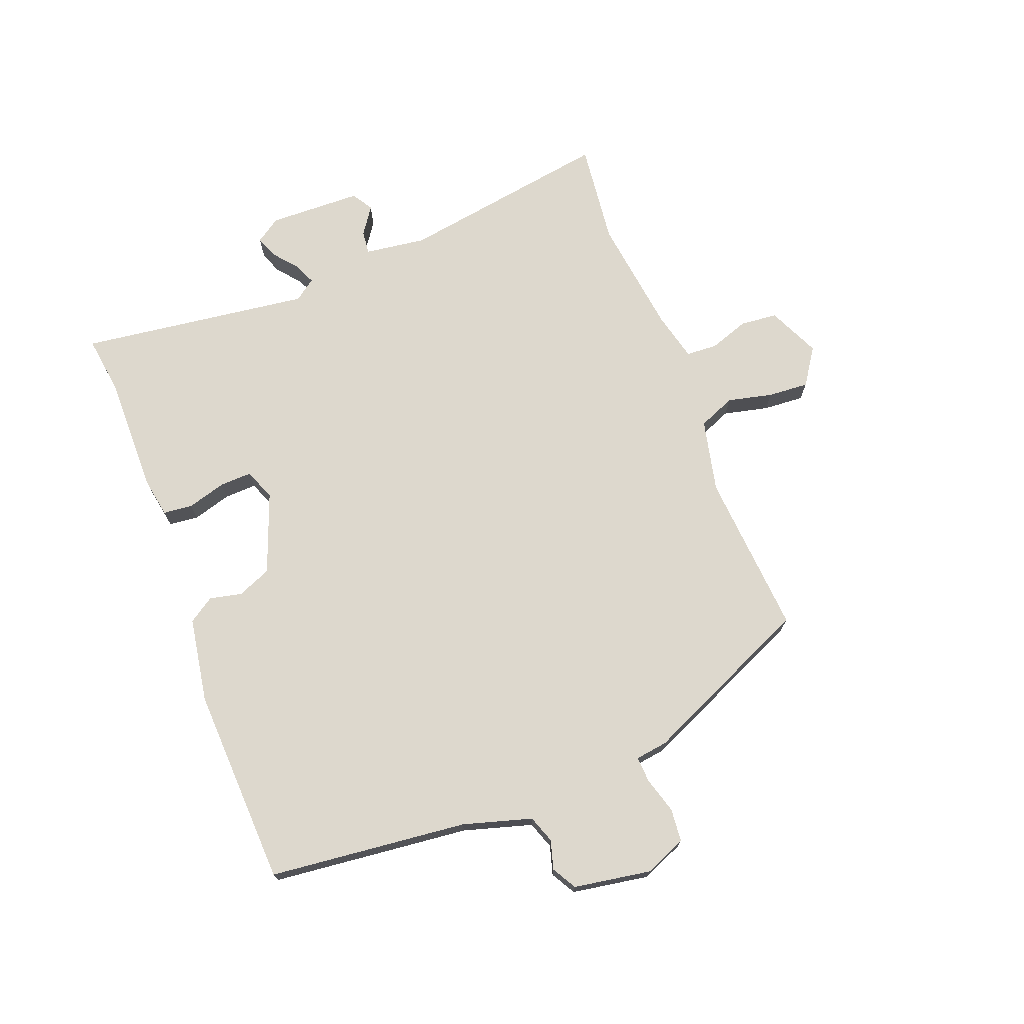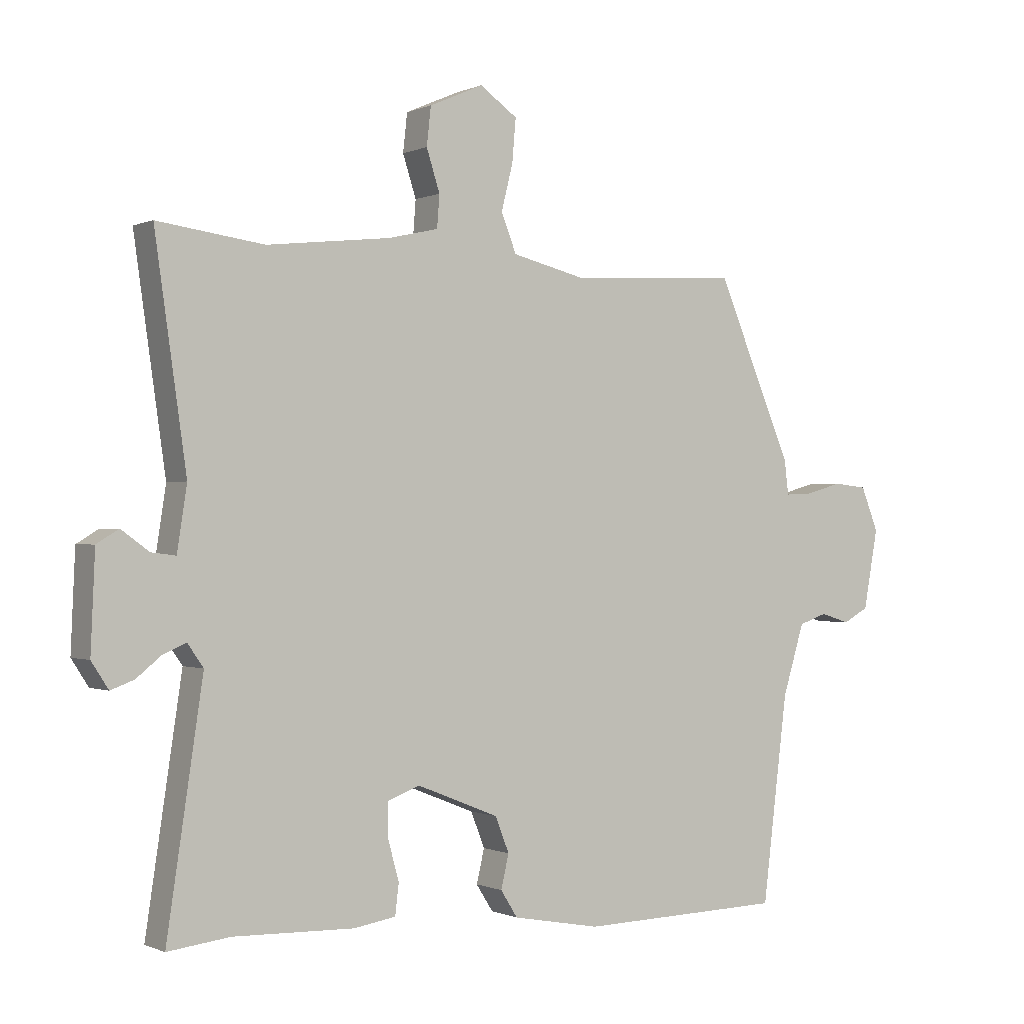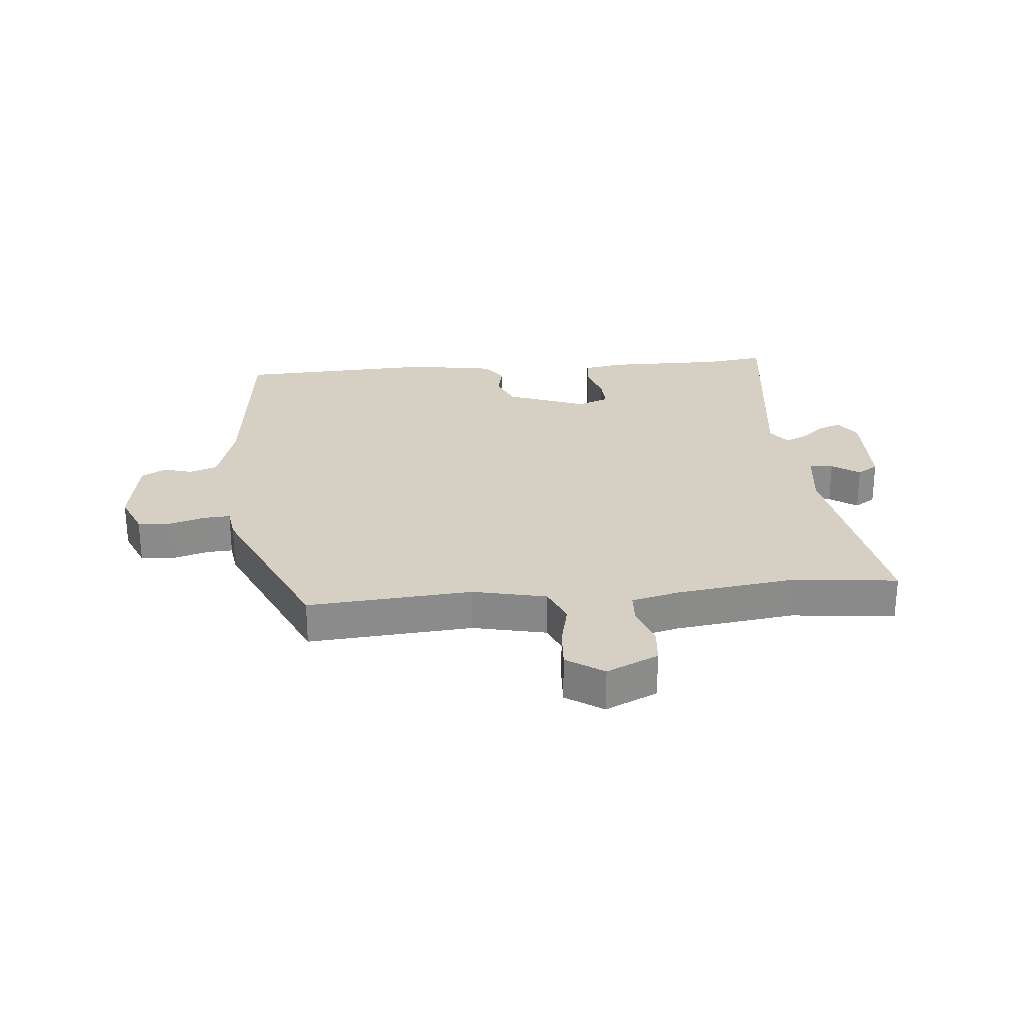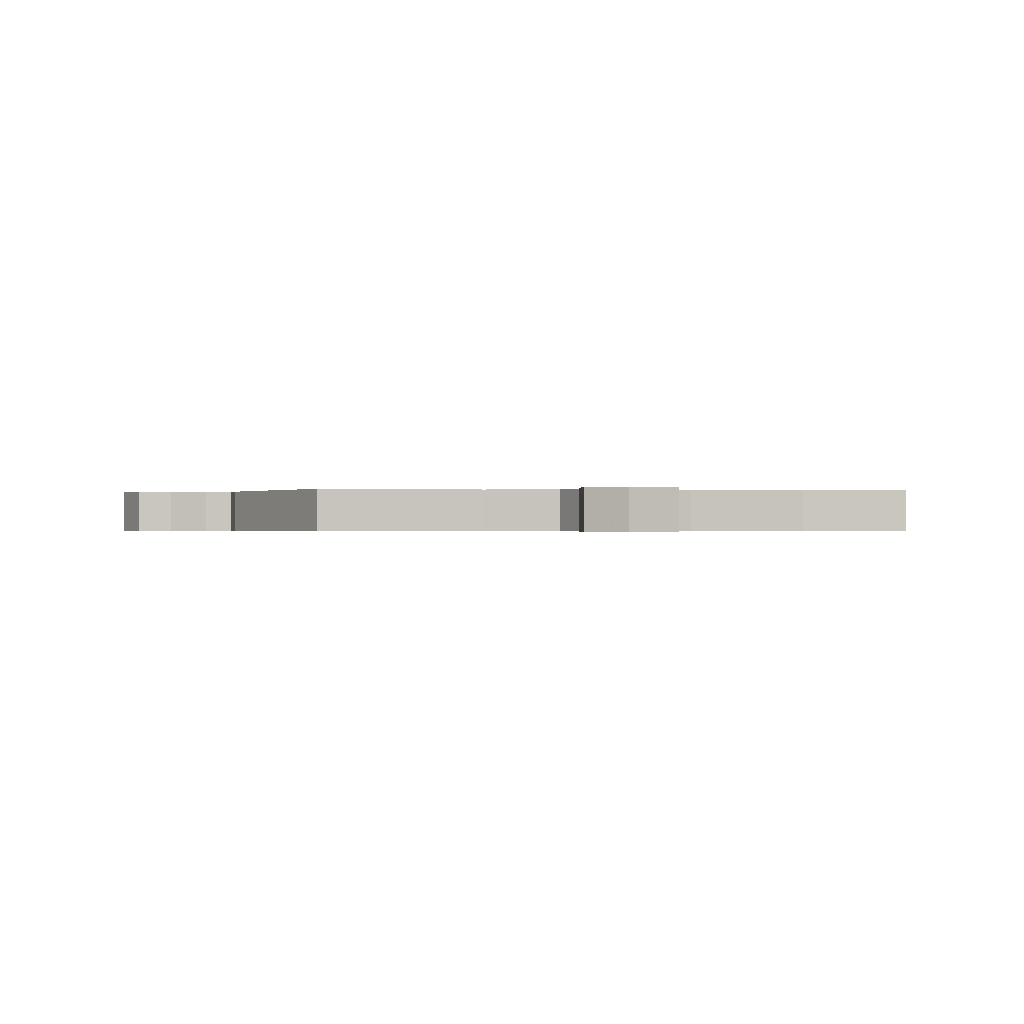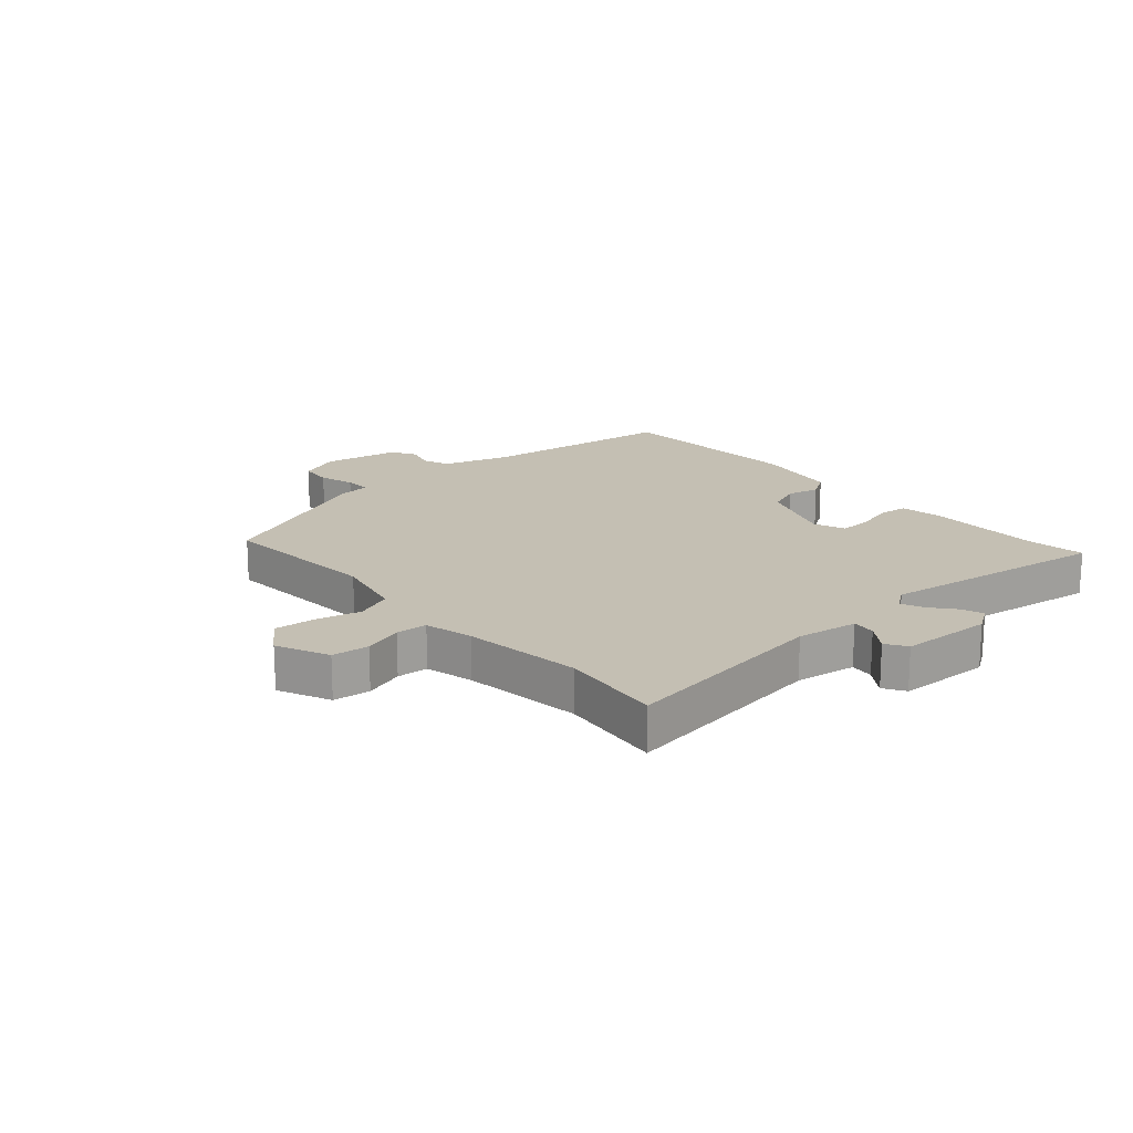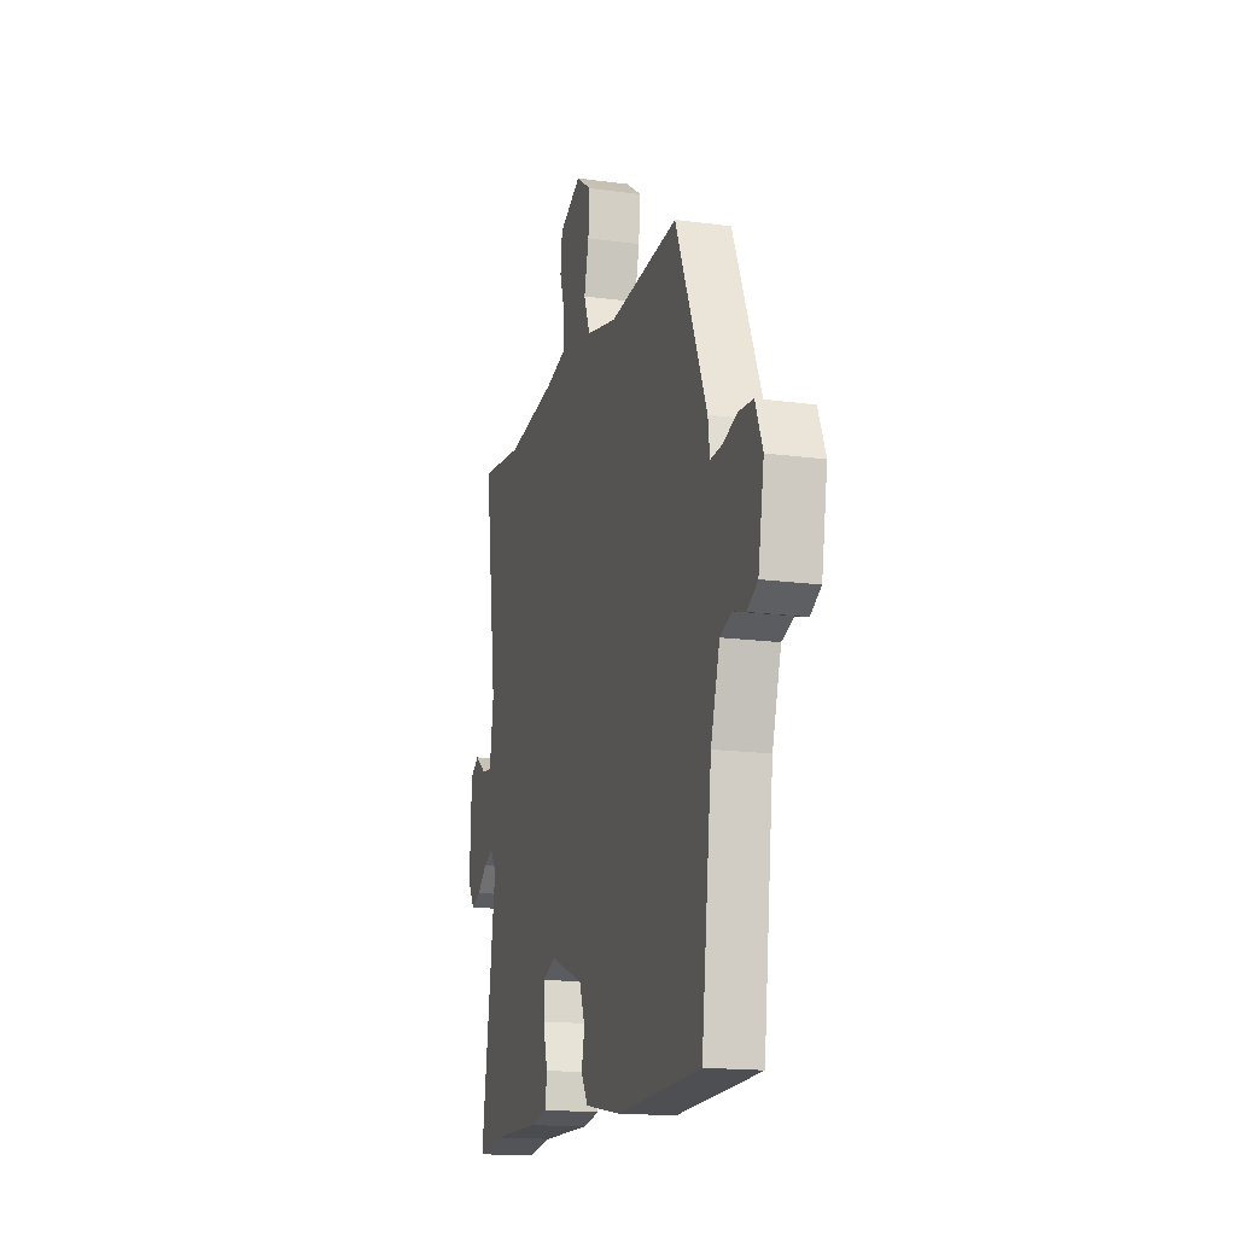
<metadata>
{"format":"obj","ext":"obj","renderer":"f3d","projection":"perspective","resolution":1024,"background":"white","views":[{"elev":72.1,"azim":-112.0,"up":"+Y"},{"elev":-0.4,"azim":147.1,"up":"+Z"},{"elev":26.4,"azim":-6.3,"up":"+Y"},{"elev":-0.4,"azim":-9.3,"up":"+Y"},{"elev":17.8,"azim":48.2,"up":"+Y"},{"elev":-16.7,"azim":-105.2,"up":"+Z"}]}
</metadata>
<code>
v 0.567 0.07 -0.508
v 0.465 0.07 -0.496
v 0.266 0.07 -0.502
v 0.197 0.07 -0.491
v 0.191 0.07 -0.441
v 0.209 0.07 -0.375
v 0.21 0.07 -0.32
v 0.156 0.07 -0.3
v 0.021 0.07 -0.354
v -0.002 0.07 -0.412
v 0.011 0.07 -0.467
v -0.017 0.07 -0.511
v -0.162 0.07 -0.538
v -0.501 0.07 -0.53
v -0.543 0.07 -0.192
v -0.579 0.07 -0.076
v -0.626 0.07 -0.06
v -0.675 0.07 -0.075
v -0.717 0.07 -0.052
v -0.741 0.07 0.079
v -0.712 0.07 0.151
v -0.656 0.07 0.157
v -0.595 0.07 0.14
v -0.55 0.07 0.138
v -0.543 0.07 0.194
v -0.418 0.07 0.487
v -0.139 0.07 0.471
v -0.015 0.07 0.501
v 0.01 0.07 0.564
v -0.009 0.07 0.64
v -0.015 0.07 0.71
v 0.047 0.07 0.753
v 0.136 0.07 0.714
v 0.143 0.07 0.651
v 0.121 0.07 0.583
v 0.125 0.07 0.53
v 0.208 0.07 0.511
v 0.411 0.07 0.488
v 0.586 0.07 0.511
v 0.534 0.07 0.148
v 0.55 0.07 0.044
v 0.59 0.07 0.049
v 0.636 0.07 0.082
v 0.672 0.07 0.06
v 0.679 0.07 -0.098
v 0.651 0.07 -0.141
v 0.613 0.07 -0.127
v 0.572 0.07 -0.094
v 0.534 0.07 -0.078
v 0.508 0.07 -0.115
v 0.567 0 -0.508
v 0.465 0 -0.496
v 0.266 0 -0.502
v 0.197 0 -0.491
v 0.191 0 -0.441
v 0.209 0 -0.375
v 0.21 0 -0.32
v 0.156 0 -0.3
v 0.021 0 -0.354
v -0.002 0 -0.412
v 0.011 0 -0.467
v -0.017 0 -0.511
v -0.162 0 -0.538
v -0.501 0 -0.53
v -0.543 0 -0.192
v -0.579 0 -0.076
v -0.626 0 -0.06
v -0.675 0 -0.075
v -0.717 0 -0.052
v -0.741 0 0.079
v -0.712 0 0.151
v -0.656 0 0.157
v -0.595 0 0.14
v -0.55 0 0.138
v -0.543 0 0.194
v -0.418 0 0.487
v -0.139 0 0.471
v -0.015 0 0.501
v 0.01 0 0.564
v -0.009 0 0.64
v -0.015 0 0.71
v 0.047 0 0.753
v 0.136 0 0.714
v 0.143 0 0.651
v 0.121 0 0.583
v 0.125 0 0.53
v 0.208 0 0.511
v 0.411 0 0.488
v 0.586 0 0.511
v 0.534 0 0.148
v 0.55 0 0.044
v 0.59 0 0.049
v 0.636 0 0.082
v 0.672 0 0.06
v 0.679 0 -0.098
v 0.651 0 -0.141
v 0.613 0 -0.127
v 0.572 0 -0.094
v 0.534 0 -0.078
v 0.508 0 -0.115
f 46 47 48
f 45 46 48
f 44 45 48
f 43 44 48
f 42 43 48
f 41 42 48 49
f 40 41 49 50
f 38 39 40
f 37 38 40 50
f 33 34 35
f 32 33 35
f 31 32 35
f 30 31 35
f 29 30 35
f 28 29 35 36
f 50 1 2
f 37 50 2
f 36 37 2
f 28 36 2
f 27 28 2
f 21 22 23
f 20 21 23
f 19 20 23
f 18 19 23
f 17 18 23
f 16 17 23 24
f 15 16 24
f 24 25 26
f 15 24 26
f 14 15 26
f 13 14 26
f 12 13 26
f 11 12 26
f 10 11 26
f 4 5 6
f 3 4 6
f 2 3 6
f 2 6 7
f 27 2 7
f 9 10 26 27
f 8 9 27
f 7 8 27
f 98 97 96
f 98 96 95
f 98 95 94
f 98 94 93
f 98 93 92
f 99 98 92 91
f 100 99 91 90
f 90 89 88
f 100 90 88 87
f 85 84 83
f 85 83 82
f 85 82 81
f 85 81 80
f 85 80 79
f 86 85 79 78
f 52 51 100
f 52 100 87
f 52 87 86
f 52 86 78
f 52 78 77
f 73 72 71
f 73 71 70
f 73 70 69
f 73 69 68
f 73 68 67
f 74 73 67 66
f 74 66 65
f 76 75 74
f 76 74 65
f 76 65 64
f 76 64 63
f 76 63 62
f 76 62 61
f 76 61 60
f 56 55 54
f 56 54 53
f 56 53 52
f 57 56 52
f 57 52 77
f 77 76 60 59
f 77 59 58
f 77 58 57
f 1 51 52 2
f 2 52 53 3
f 3 53 54 4
f 4 54 55 5
f 5 55 56 6
f 6 56 57 7
f 7 57 58 8
f 8 58 59 9
f 9 59 60 10
f 10 60 61 11
f 11 61 62 12
f 12 62 63 13
f 13 63 64 14
f 14 64 65 15
f 15 65 66 16
f 16 66 67 17
f 17 67 68 18
f 18 68 69 19
f 19 69 70 20
f 20 70 71 21
f 21 71 72 22
f 22 72 73 23
f 23 73 74 24
f 24 74 75 25
f 25 75 76 26
f 26 76 77 27
f 27 77 78 28
f 28 78 79 29
f 29 79 80 30
f 30 80 81 31
f 31 81 82 32
f 32 82 83 33
f 33 83 84 34
f 34 84 85 35
f 35 85 86 36
f 36 86 87 37
f 37 87 88 38
f 38 88 89 39
f 39 89 90 40
f 40 90 91 41
f 41 91 92 42
f 42 92 93 43
f 43 93 94 44
f 44 94 95 45
f 45 95 96 46
f 46 96 97 47
f 47 97 98 48
f 48 98 99 49
f 49 99 100 50
f 50 100 51 1

</code>
